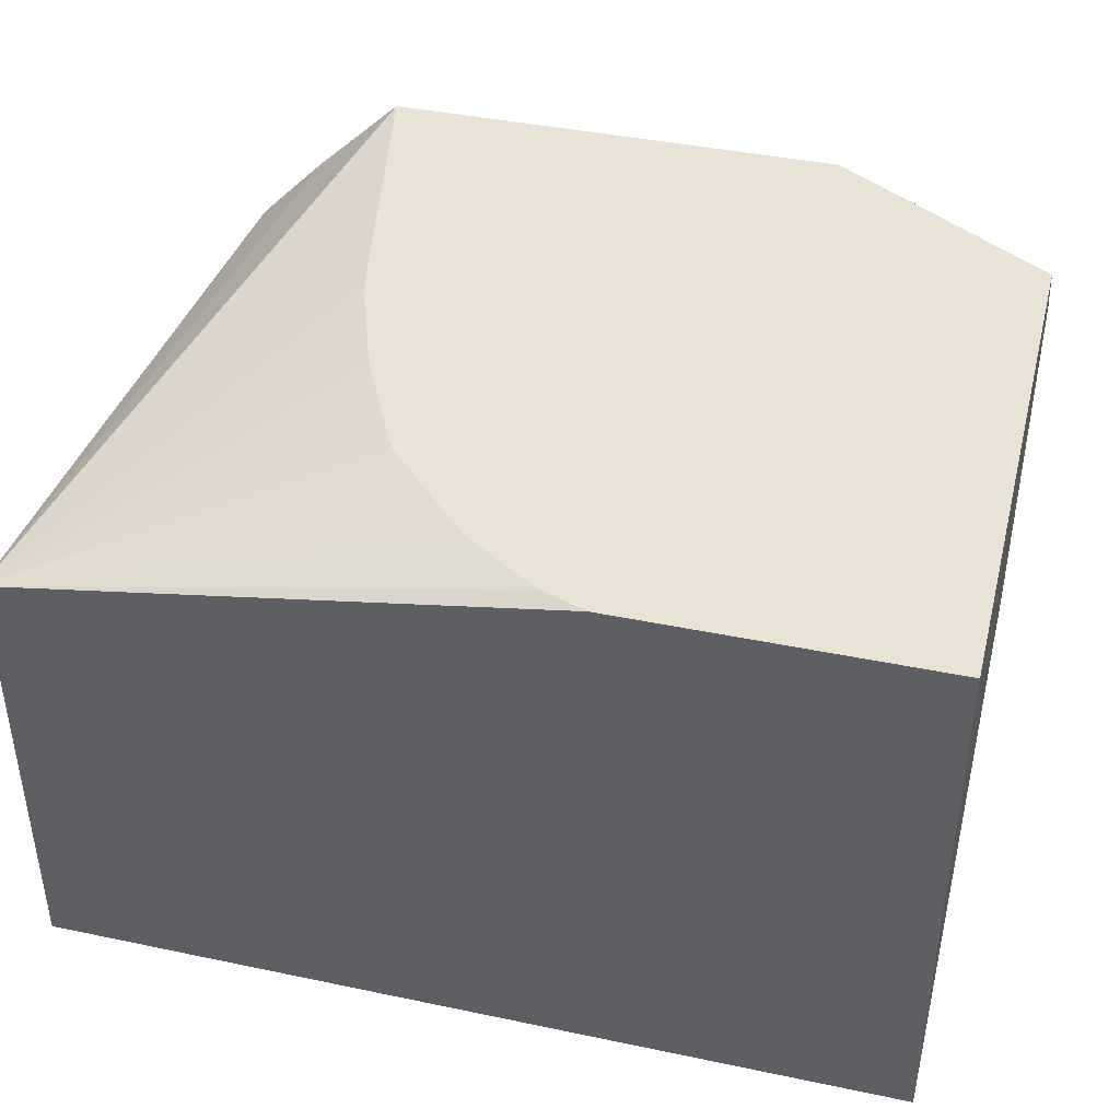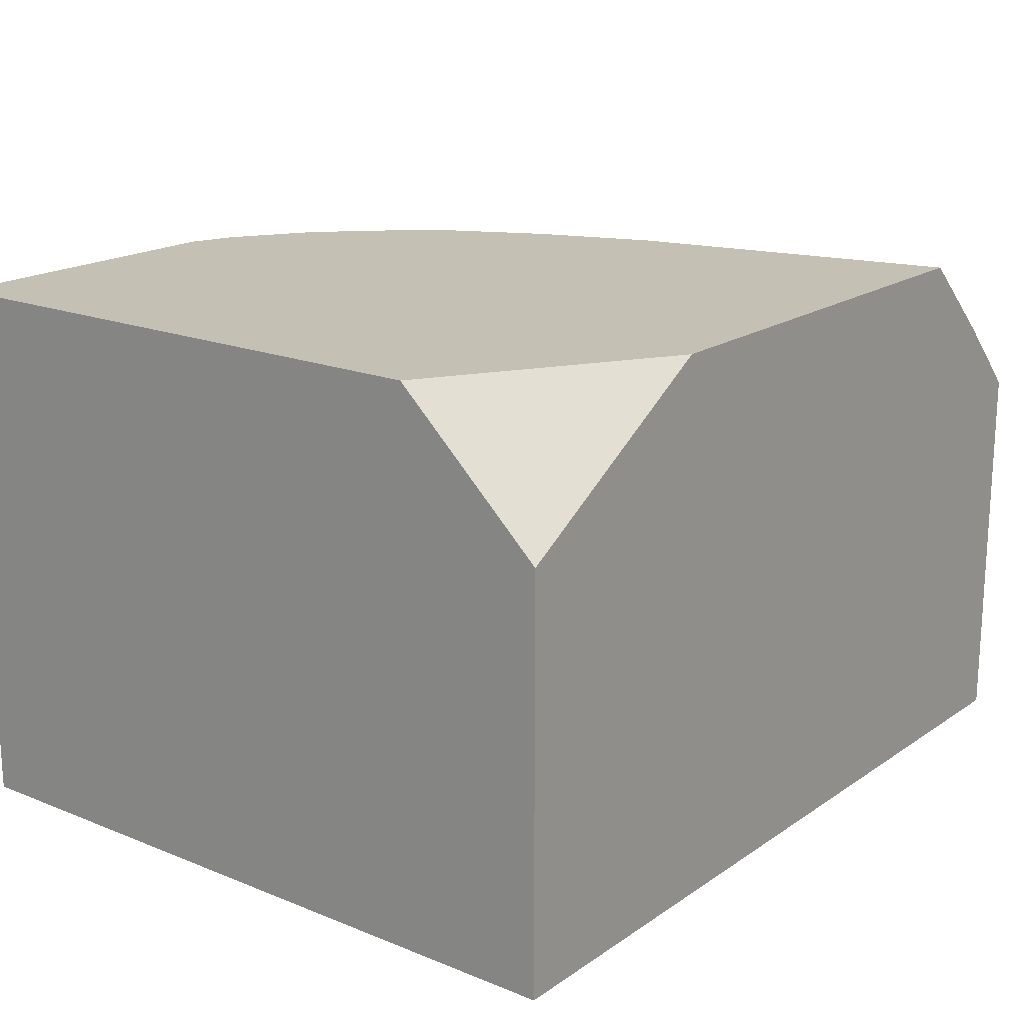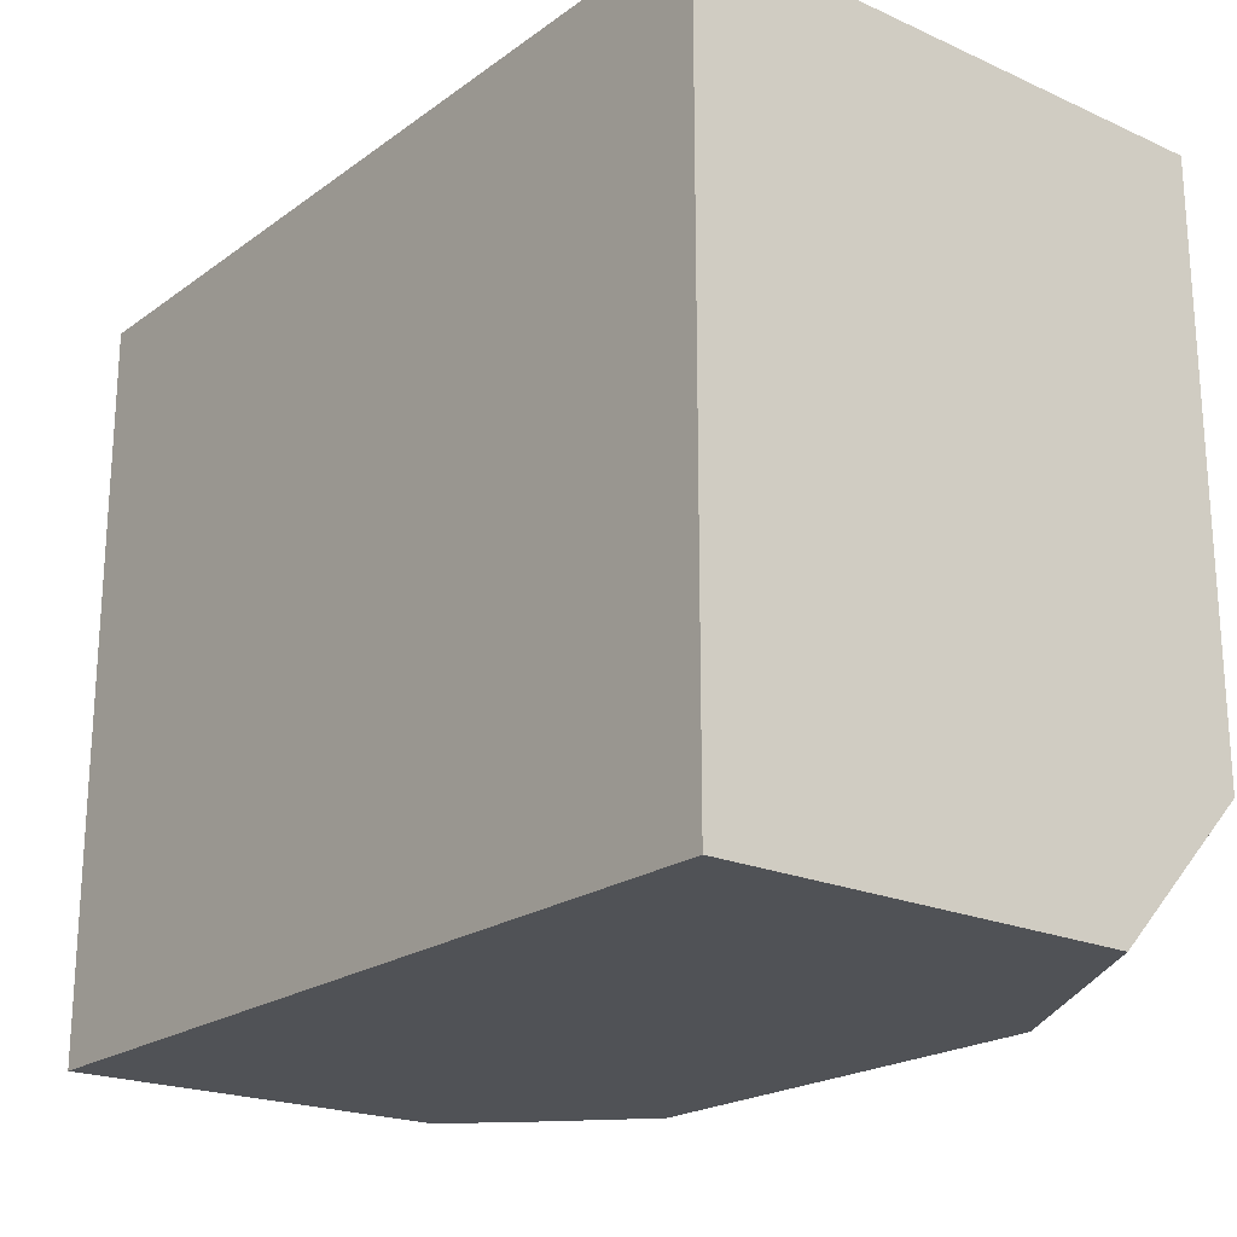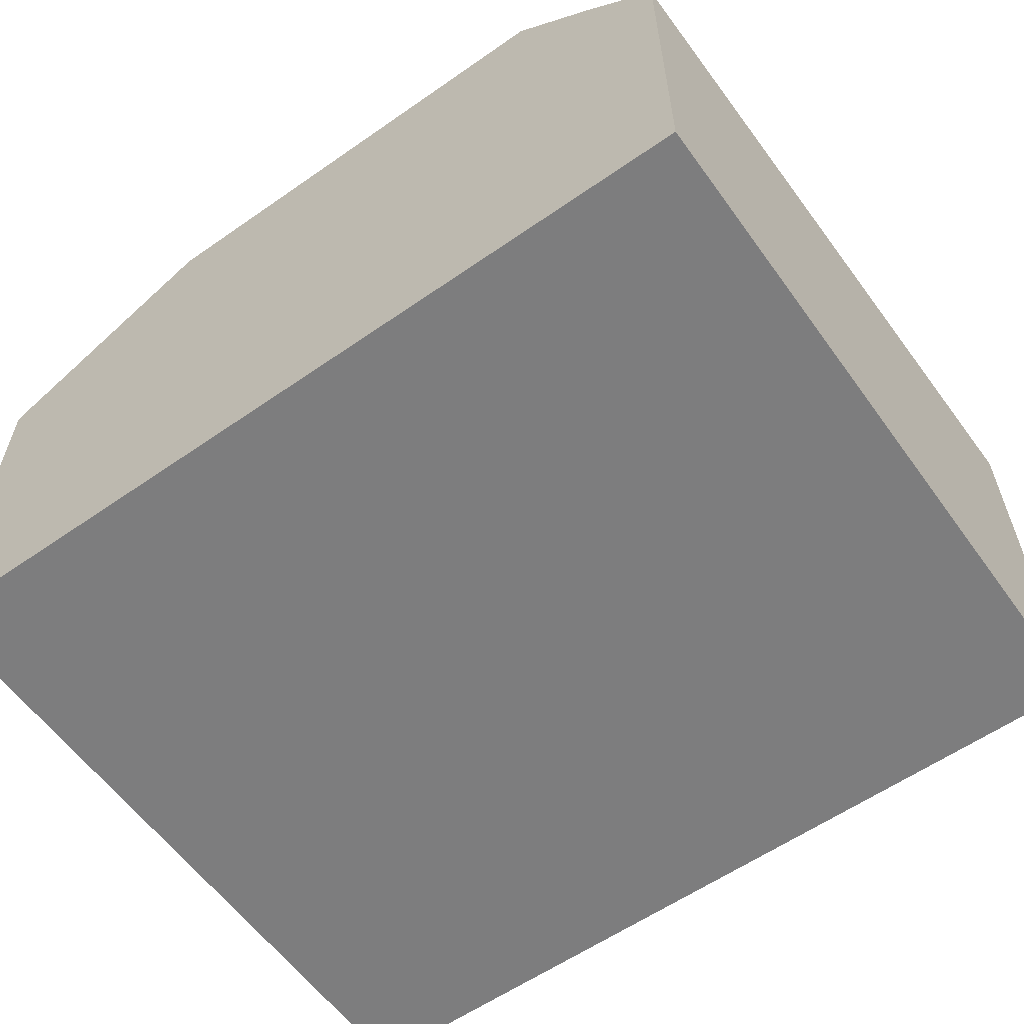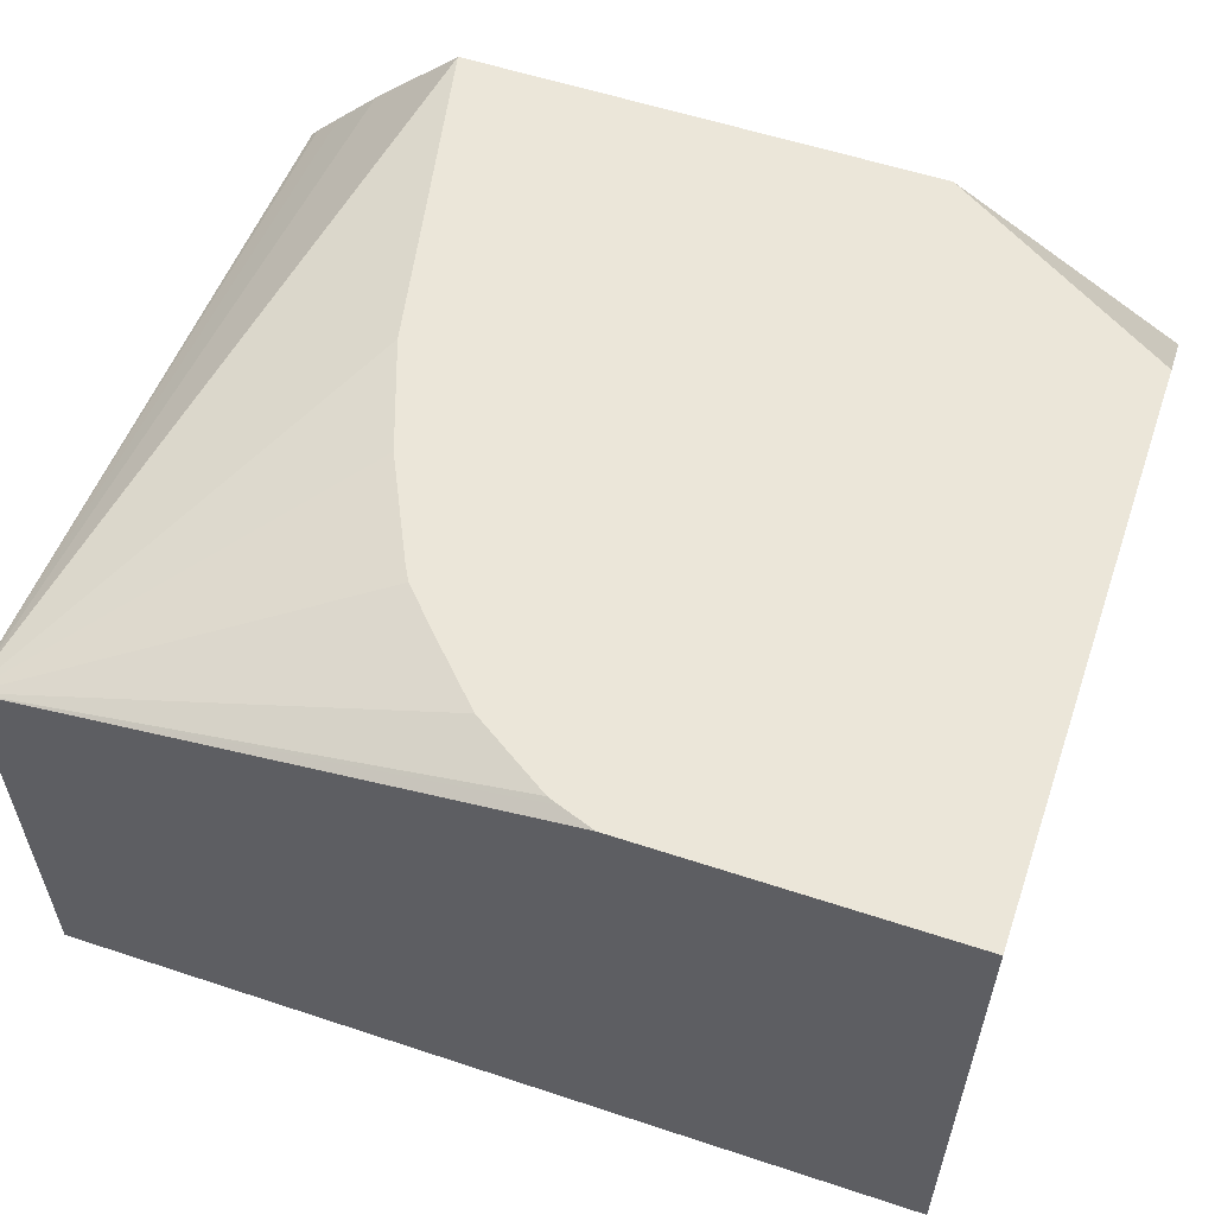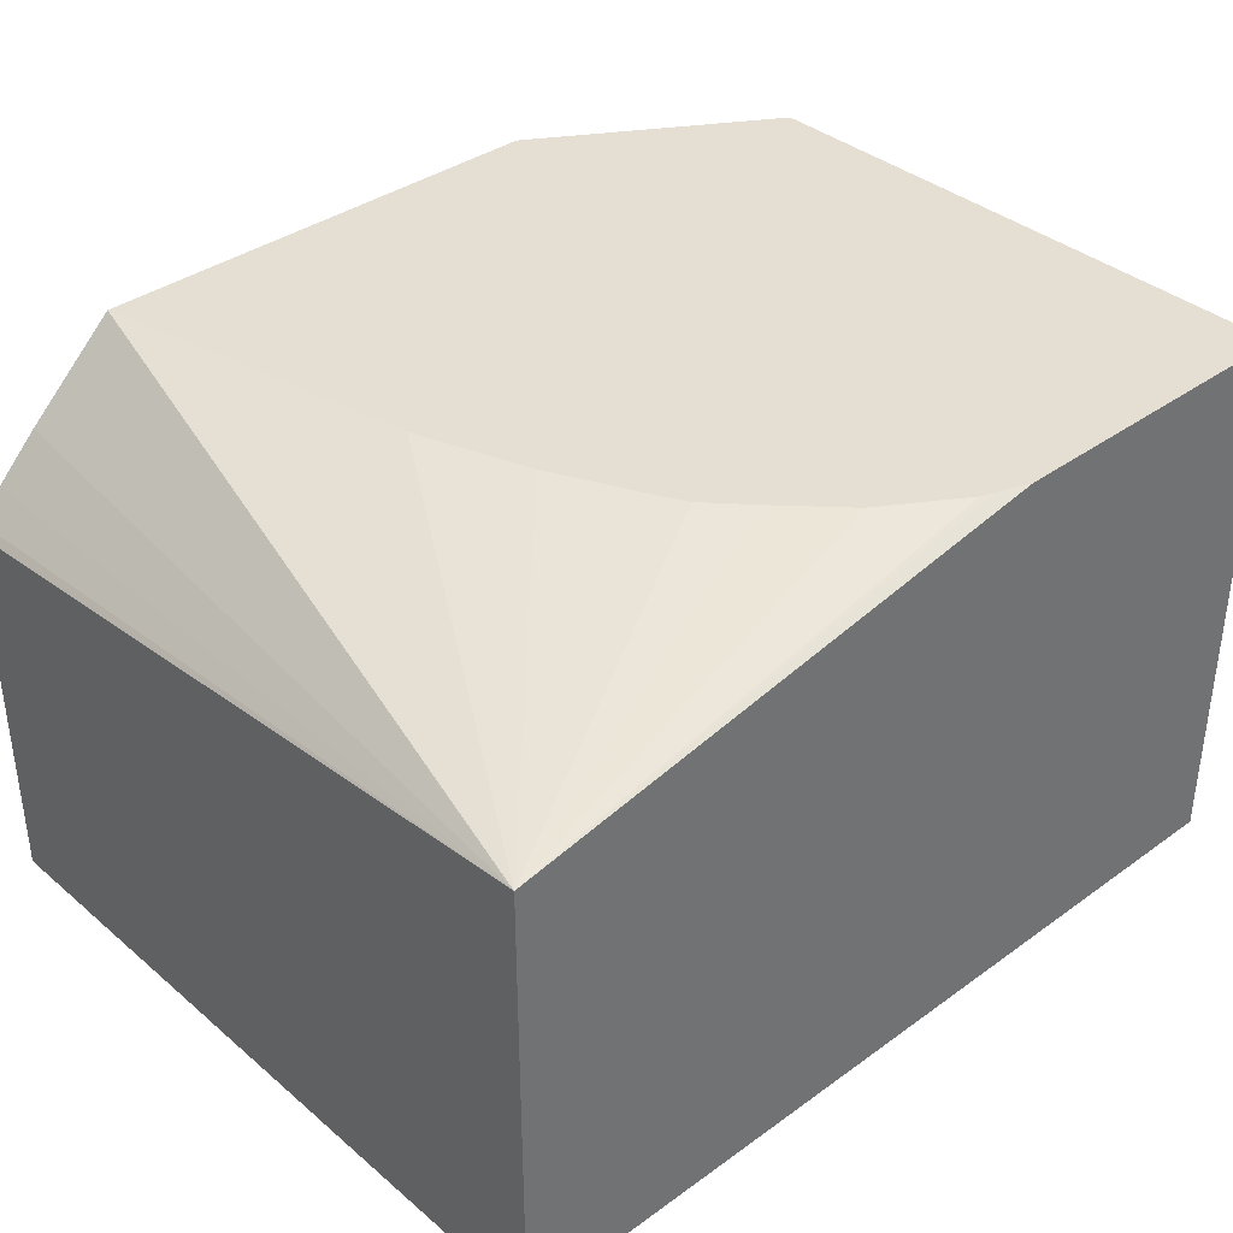
<metadata>
{"format":"obj","ext":"obj","renderer":"f3d","projection":"perspective","resolution":1024,"background":"white","views":[{"elev":41.0,"azim":14.3,"up":"+Y"},{"elev":18.2,"azim":127.9,"up":"+Y"},{"elev":-21.1,"azim":51.5,"up":"+Z"},{"elev":-59.2,"azim":-144.4,"up":"+Y"},{"elev":57.1,"azim":19.0,"up":"+Y"},{"elev":37.1,"azim":-42.8,"up":"+Y"}]}
</metadata>
<code>
v -0.1021 0.4561 -0.4072
v -0.1021 0.4561 -0.1945
v -0.1021 0.5704 -0.4072
v 0.1525 0.4561 -0.4072
v -0.1021 0.59 -0.1945
v 0.1525 0.4561 -0.1945
v -0.1001 0.5726 -0.4072
v 0.1525 0.5767 -0.4072
v -0.05445 0.6173 -0.4072
v -0.08059 0.5926 -0.4072
v -0.09272 0.5803 -0.4072
v 0.05922 0.6173 -0.1945
v 0.04933 0.6173 -0.1981
v 0.04581 0.6173 -0.1994
v 0.02287 0.6173 -0.2143
v 0.006321 0.6173 -0.2313
v -0.004667 0.6173 -0.243
v -0.007482 0.6173 -0.248
v -0.02211 0.6173 -0.2776
v -0.02243 0.6173 -0.2784
v -0.03407 0.6173 -0.3106
v 0.1525 0.6173 -0.1945
v 0.1525 0.6173 -0.3644
v 0.08478 0.6173 -0.4072
f 1 2 5
f 1 5 3
f 1 3 7
f 1 7 11
f 1 11 10
f 1 10 9
f 1 9 24
f 1 24 8
f 1 8 4
f 1 4 6
f 1 6 2
f 2 6 22
f 2 22 12
f 2 12 5
f 3 5 7
f 4 8 23
f 4 23 22
f 4 22 6
f 5 9 10
f 5 10 11
f 5 11 7
f 5 12 13
f 5 13 14
f 5 14 15
f 5 15 16
f 5 16 17
f 5 17 18
f 5 18 19
f 5 19 20
f 5 20 21
f 5 21 9
f 8 24 23
f 9 21 20
f 9 20 19
f 9 19 18
f 9 18 17
f 9 17 16
f 9 16 15
f 9 15 14
f 9 14 13
f 9 13 12
f 9 12 22
f 9 22 23
f 9 23 24

</code>
